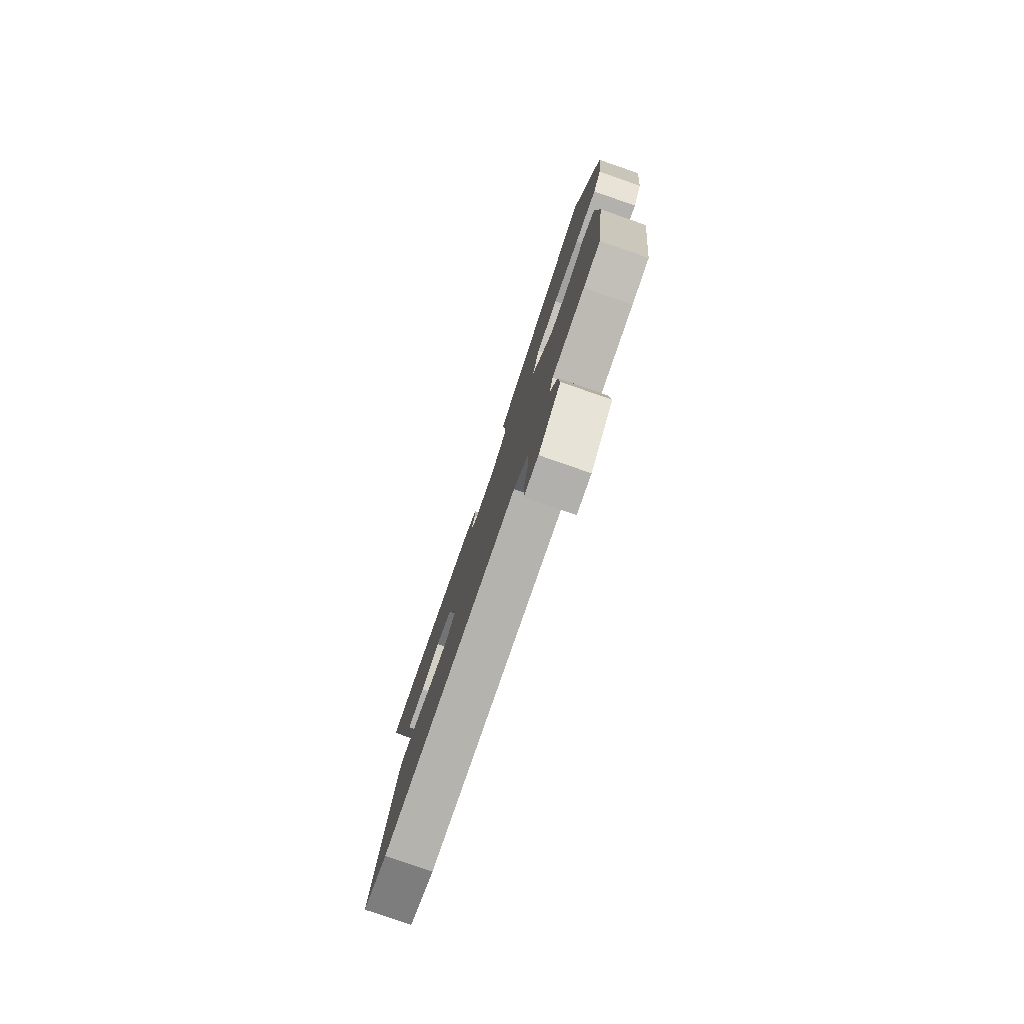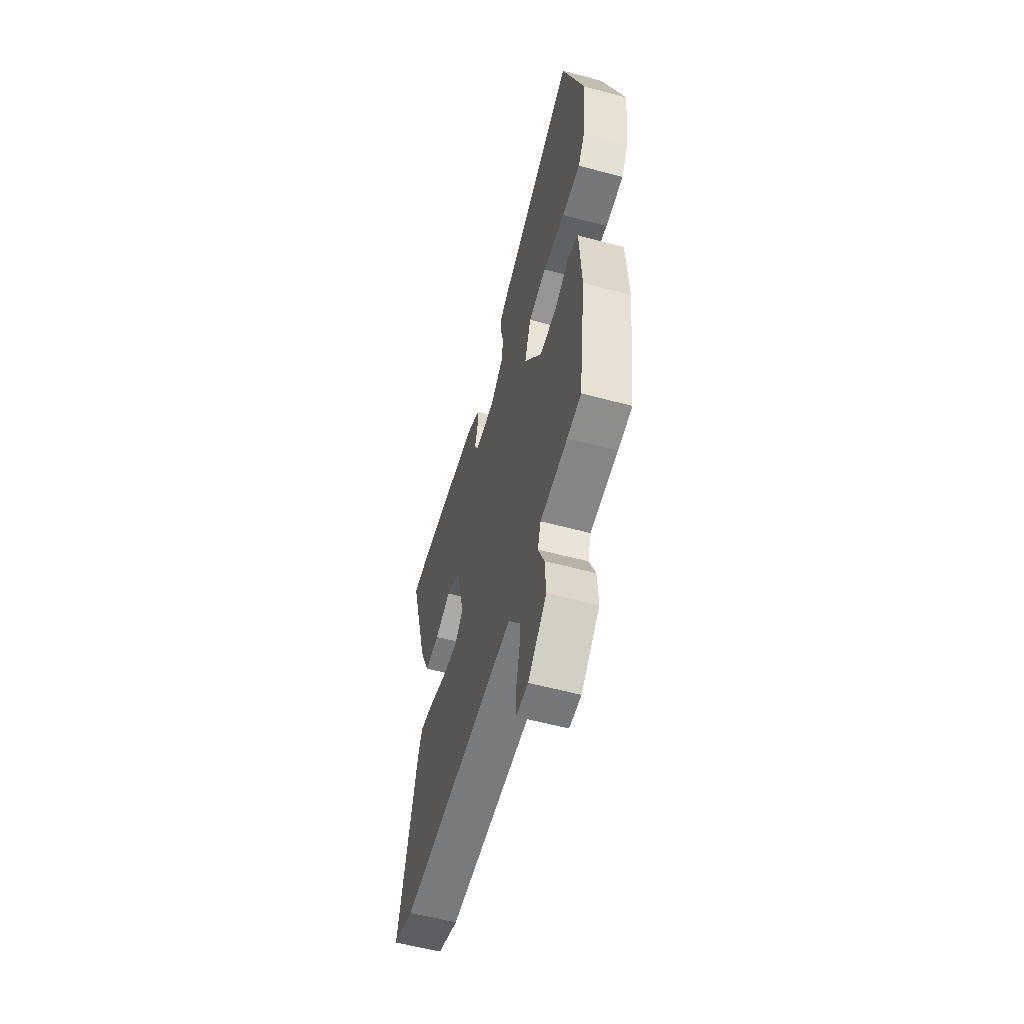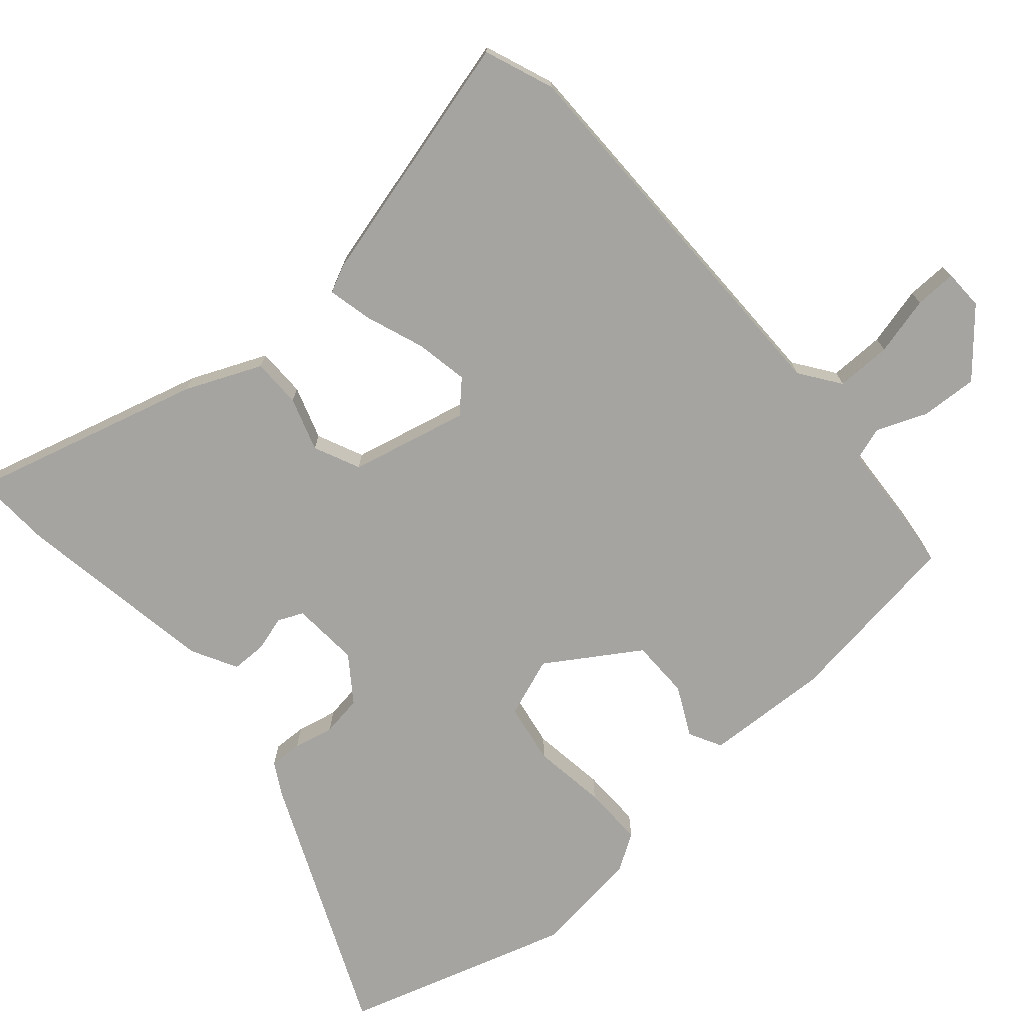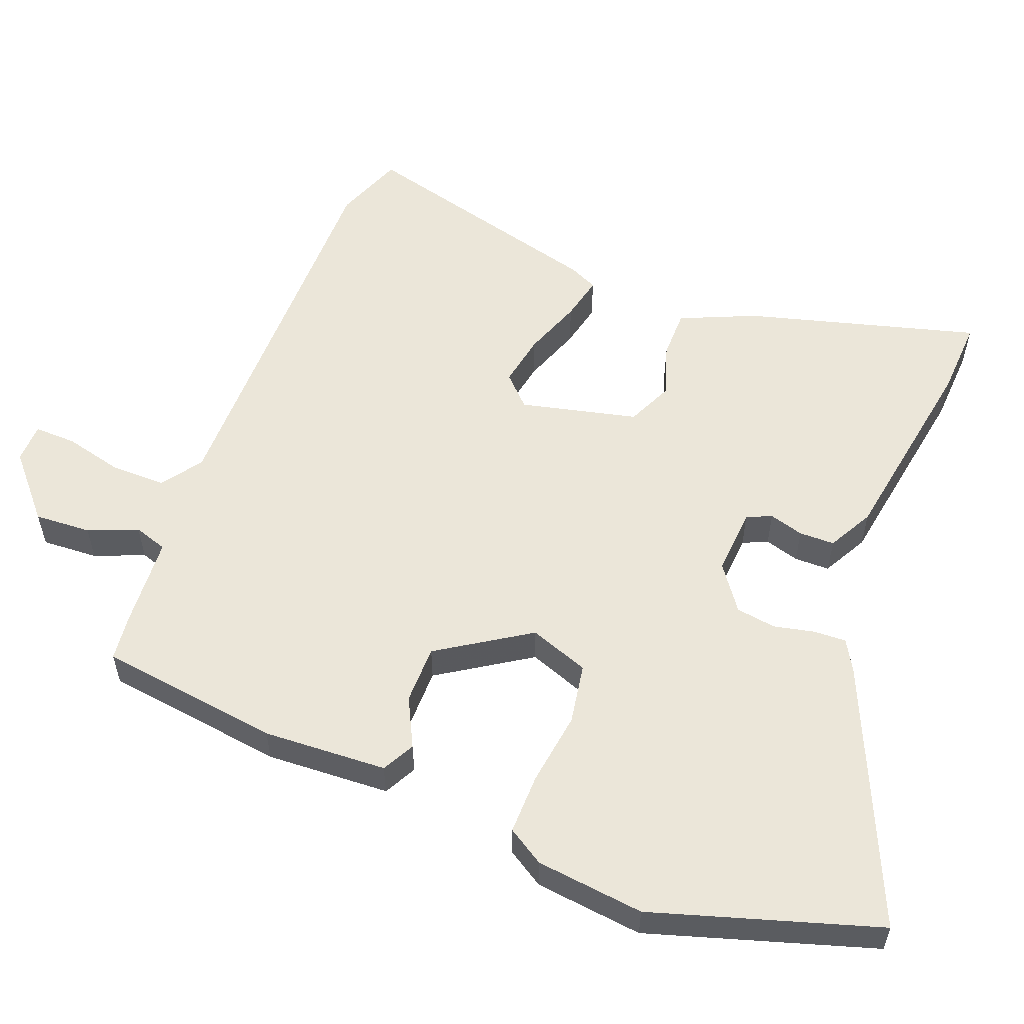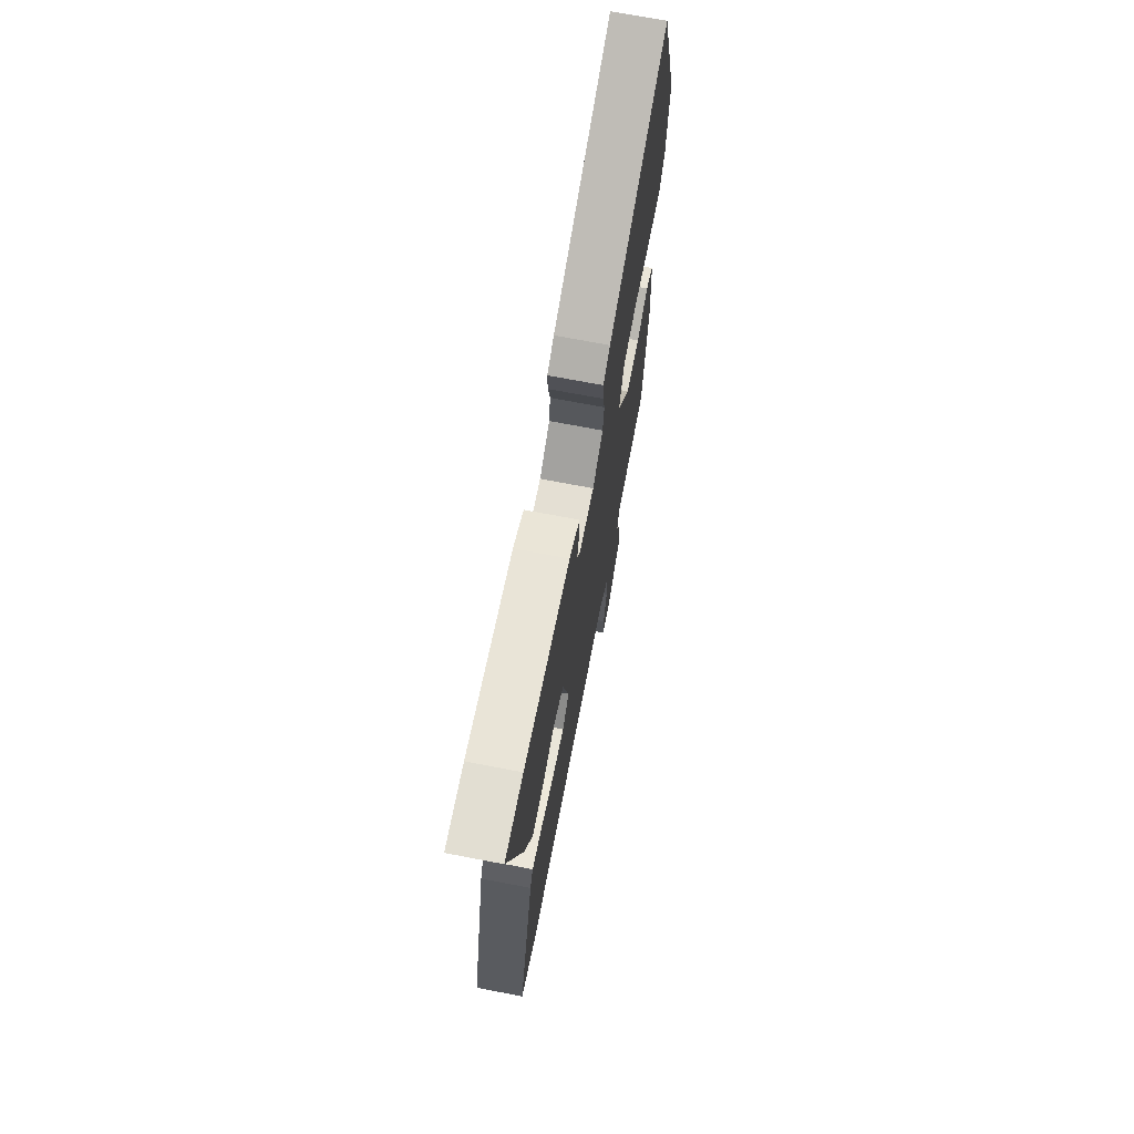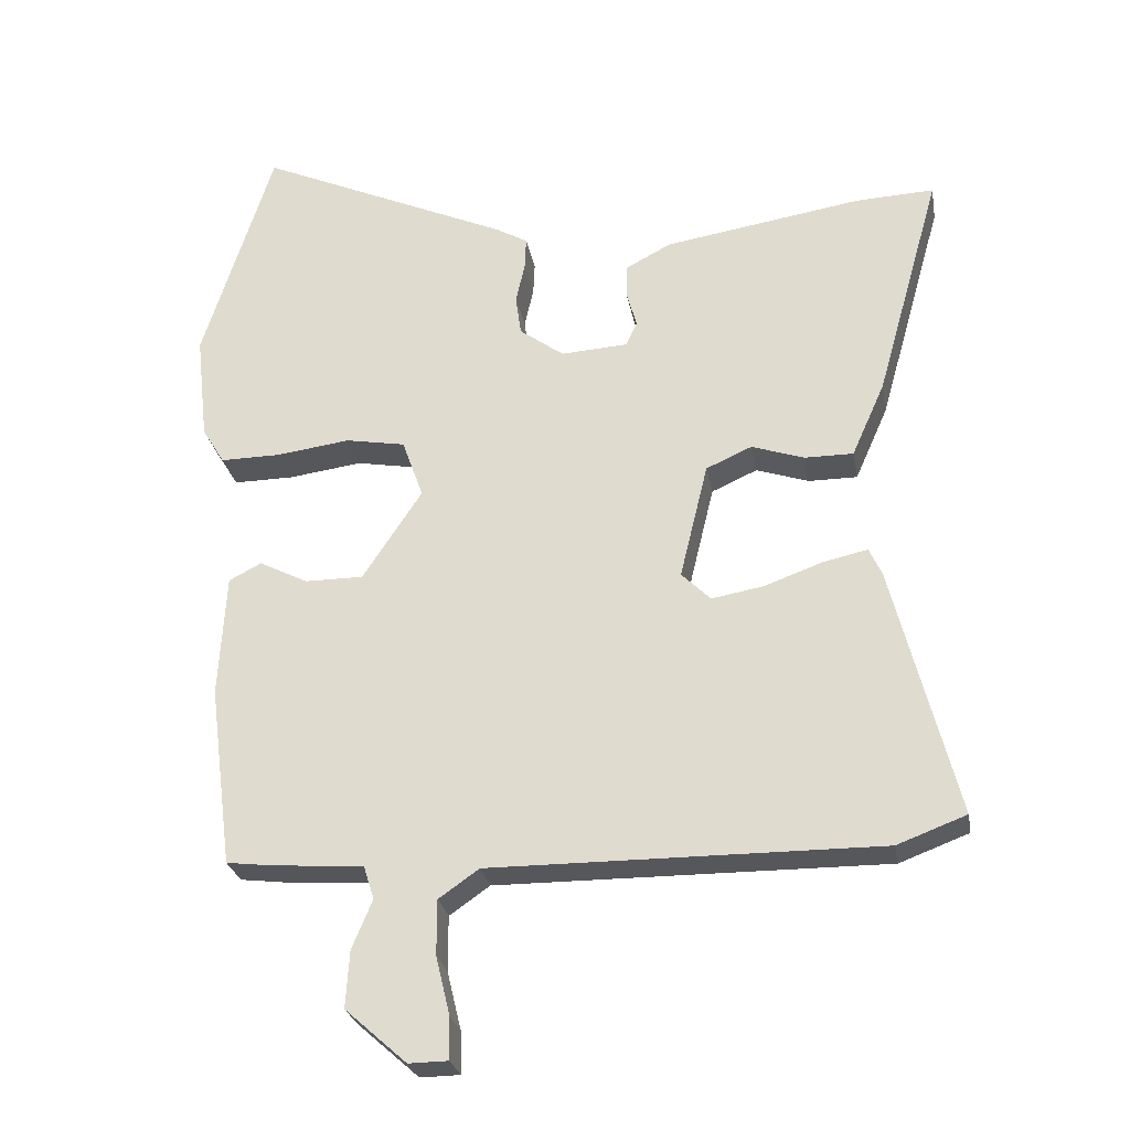
<metadata>
{"format":"obj","ext":"obj","renderer":"f3d","projection":"perspective","resolution":1024,"background":"white","views":[{"elev":-79.8,"azim":-109.1,"up":"+Z"},{"elev":-57.7,"azim":-105.5,"up":"+Z"},{"elev":-73.4,"azim":131.4,"up":"+Y"},{"elev":56.1,"azim":-68.5,"up":"+Y"},{"elev":70.5,"azim":100.9,"up":"+Z"},{"elev":-26.7,"azim":10.0,"up":"+Z"}]}
</metadata>
<code>
v -0.546 0.07 0.354
v -0.446 0.07 0.671
v -0.084 0.07 0.51
v -0.041 0.07 0.485
v -0.043 0.07 0.439
v -0.056 0.07 0.382
v -0.048 0.07 0.325
v 0.015 0.07 0.279
v 0.11 0.07 0.285
v 0.126 0.07 0.32
v 0.112 0.07 0.369
v 0.113 0.07 0.419
v 0.177 0.07 0.453
v 0.46 0.07 0.498
v 0.571 0.07 0.503
v 0.479 0.07 0.176
v 0.432 0.07 0.07
v 0.363 0.07 0.07
v 0.288 0.07 0.095
v 0.223 0.07 0.066
v 0.183 0.07 -0.099
v 0.224 0.07 -0.14
v 0.298 0.07 -0.127
v 0.381 0.07 -0.097
v 0.444 0.07 -0.083
v 0.462 0.07 -0.122
v 0.553 0.07 -0.48
v 0.455 0.07 -0.517
v -0.097 0.07 -0.514
v -0.154 0.07 -0.554
v -0.154 0.07 -0.632
v -0.134 0.07 -0.715
v -0.133 0.07 -0.774
v -0.189 0.07 -0.775
v -0.276 0.07 -0.698
v -0.271 0.07 -0.618
v -0.242 0.07 -0.548
v -0.257 0.07 -0.501
v -0.385 0.07 -0.492
v -0.451 0.07 -0.484
v -0.484 0.07 -0.227
v -0.474 0.07 -0.052
v -0.428 0.07 -0.028
v -0.359 0.07 -0.063
v -0.276 0.07 -0.063
v -0.192 0.07 0.065
v -0.222 0.07 0.149
v -0.307 0.07 0.164
v -0.411 0.07 0.15
v -0.497 0.07 0.149
v -0.529 0.07 0.201
v -0.546 0 0.354
v -0.446 0 0.671
v -0.084 0 0.51
v -0.041 0 0.485
v -0.043 0 0.439
v -0.056 0 0.382
v -0.048 0 0.325
v 0.015 0 0.279
v 0.11 0 0.285
v 0.126 0 0.32
v 0.112 0 0.369
v 0.113 0 0.419
v 0.177 0 0.453
v 0.46 0 0.498
v 0.571 0 0.503
v 0.479 0 0.176
v 0.432 0 0.07
v 0.363 0 0.07
v 0.288 0 0.095
v 0.223 0 0.066
v 0.183 0 -0.099
v 0.224 0 -0.14
v 0.298 0 -0.127
v 0.381 0 -0.097
v 0.444 0 -0.083
v 0.462 0 -0.122
v 0.553 0 -0.48
v 0.455 0 -0.517
v -0.097 0 -0.514
v -0.154 0 -0.554
v -0.154 0 -0.632
v -0.134 0 -0.715
v -0.133 0 -0.774
v -0.189 0 -0.775
v -0.276 0 -0.698
v -0.271 0 -0.618
v -0.242 0 -0.548
v -0.257 0 -0.501
v -0.385 0 -0.492
v -0.451 0 -0.484
v -0.484 0 -0.227
v -0.474 0 -0.052
v -0.428 0 -0.028
v -0.359 0 -0.063
v -0.276 0 -0.063
v -0.192 0 0.065
v -0.222 0 0.149
v -0.307 0 0.164
v -0.411 0 0.15
v -0.497 0 0.149
v -0.529 0 0.201
f 4 5 6
f 3 4 6
f 2 3 6
f 1 2 6
f 51 1 6
f 50 51 6
f 49 50 6
f 48 49 6
f 47 48 6 7
f 46 47 7 8
f 45 46 8 9
f 42 43 44
f 41 42 44
f 40 41 44
f 39 40 44
f 38 39 44
f 37 38 44 45
f 35 36 37
f 34 35 37
f 33 34 37
f 32 33 37
f 31 32 37
f 30 31 37 45
f 29 30 45 9
f 27 28 29
f 26 27 29
f 25 26 29
f 24 25 29
f 23 24 29
f 22 23 29
f 21 22 29
f 29 9 10
f 21 29 10
f 20 21 10
f 17 18 19
f 16 17 19
f 15 16 19
f 14 15 19
f 13 14 19
f 12 13 19
f 11 12 19
f 10 11 19
f 10 19 20
f 57 56 55
f 57 55 54
f 57 54 53
f 57 53 52
f 57 52 102
f 57 102 101
f 57 101 100
f 57 100 99
f 58 57 99 98
f 59 58 98 97
f 60 59 97 96
f 95 94 93
f 95 93 92
f 95 92 91
f 95 91 90
f 95 90 89
f 96 95 89 88
f 88 87 86
f 88 86 85
f 88 85 84
f 88 84 83
f 88 83 82
f 96 88 82 81
f 60 96 81 80
f 80 79 78
f 80 78 77
f 80 77 76
f 80 76 75
f 80 75 74
f 80 74 73
f 80 73 72
f 61 60 80
f 61 80 72
f 61 72 71
f 70 69 68
f 70 68 67
f 70 67 66
f 70 66 65
f 70 65 64
f 70 64 63
f 70 63 62
f 70 62 61
f 71 70 61
f 1 52 53 2
f 2 53 54 3
f 3 54 55 4
f 4 55 56 5
f 5 56 57 6
f 6 57 58 7
f 7 58 59 8
f 8 59 60 9
f 9 60 61 10
f 10 61 62 11
f 11 62 63 12
f 12 63 64 13
f 13 64 65 14
f 14 65 66 15
f 15 66 67 16
f 16 67 68 17
f 17 68 69 18
f 18 69 70 19
f 19 70 71 20
f 20 71 72 21
f 21 72 73 22
f 22 73 74 23
f 23 74 75 24
f 24 75 76 25
f 25 76 77 26
f 26 77 78 27
f 27 78 79 28
f 28 79 80 29
f 29 80 81 30
f 30 81 82 31
f 31 82 83 32
f 32 83 84 33
f 33 84 85 34
f 34 85 86 35
f 35 86 87 36
f 36 87 88 37
f 37 88 89 38
f 38 89 90 39
f 39 90 91 40
f 40 91 92 41
f 41 92 93 42
f 42 93 94 43
f 43 94 95 44
f 44 95 96 45
f 45 96 97 46
f 46 97 98 47
f 47 98 99 48
f 48 99 100 49
f 49 100 101 50
f 50 101 102 51
f 51 102 52 1

</code>
